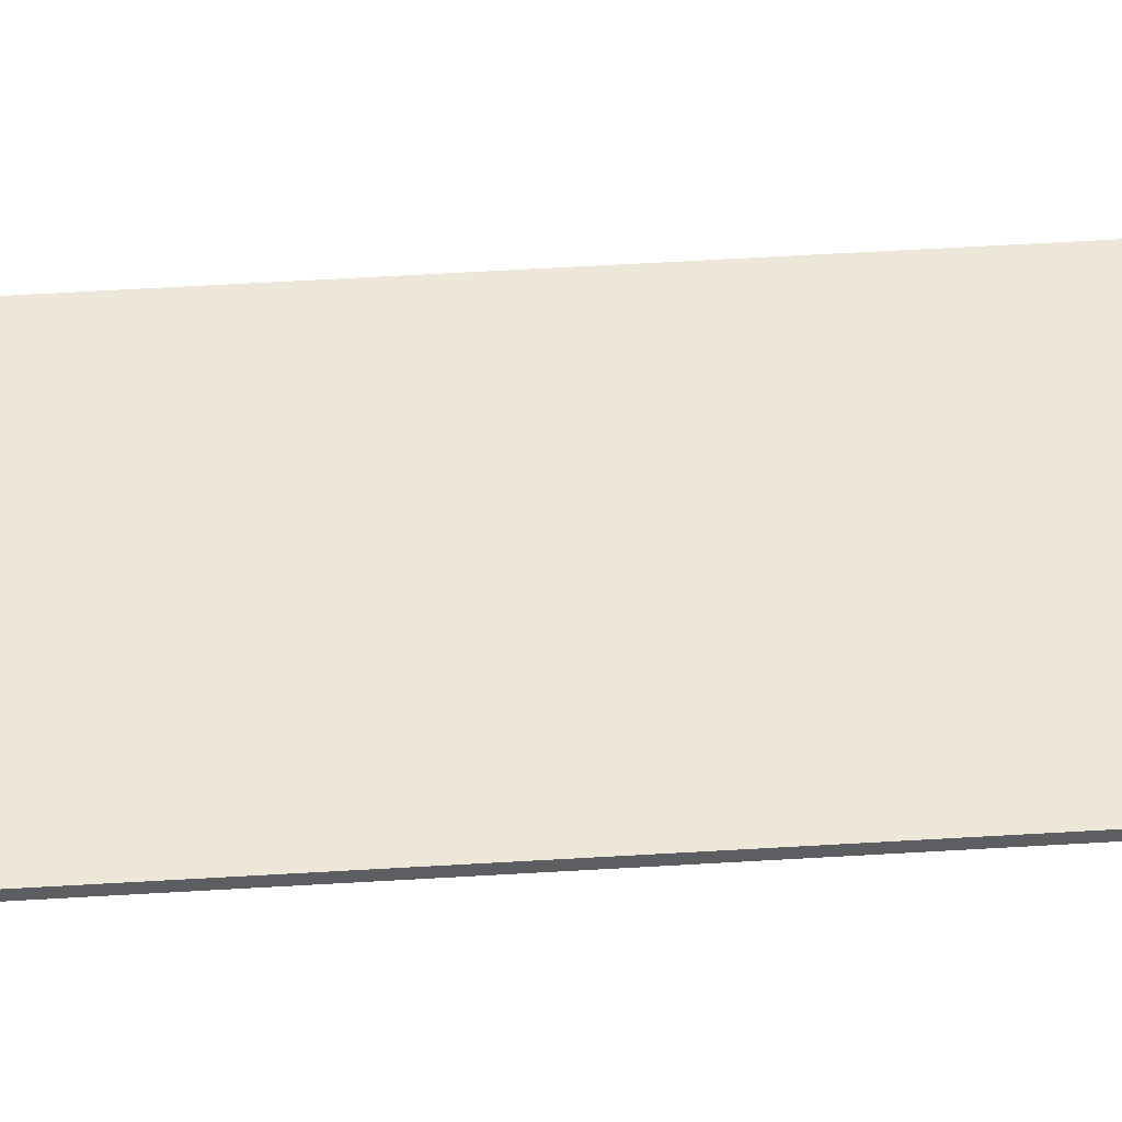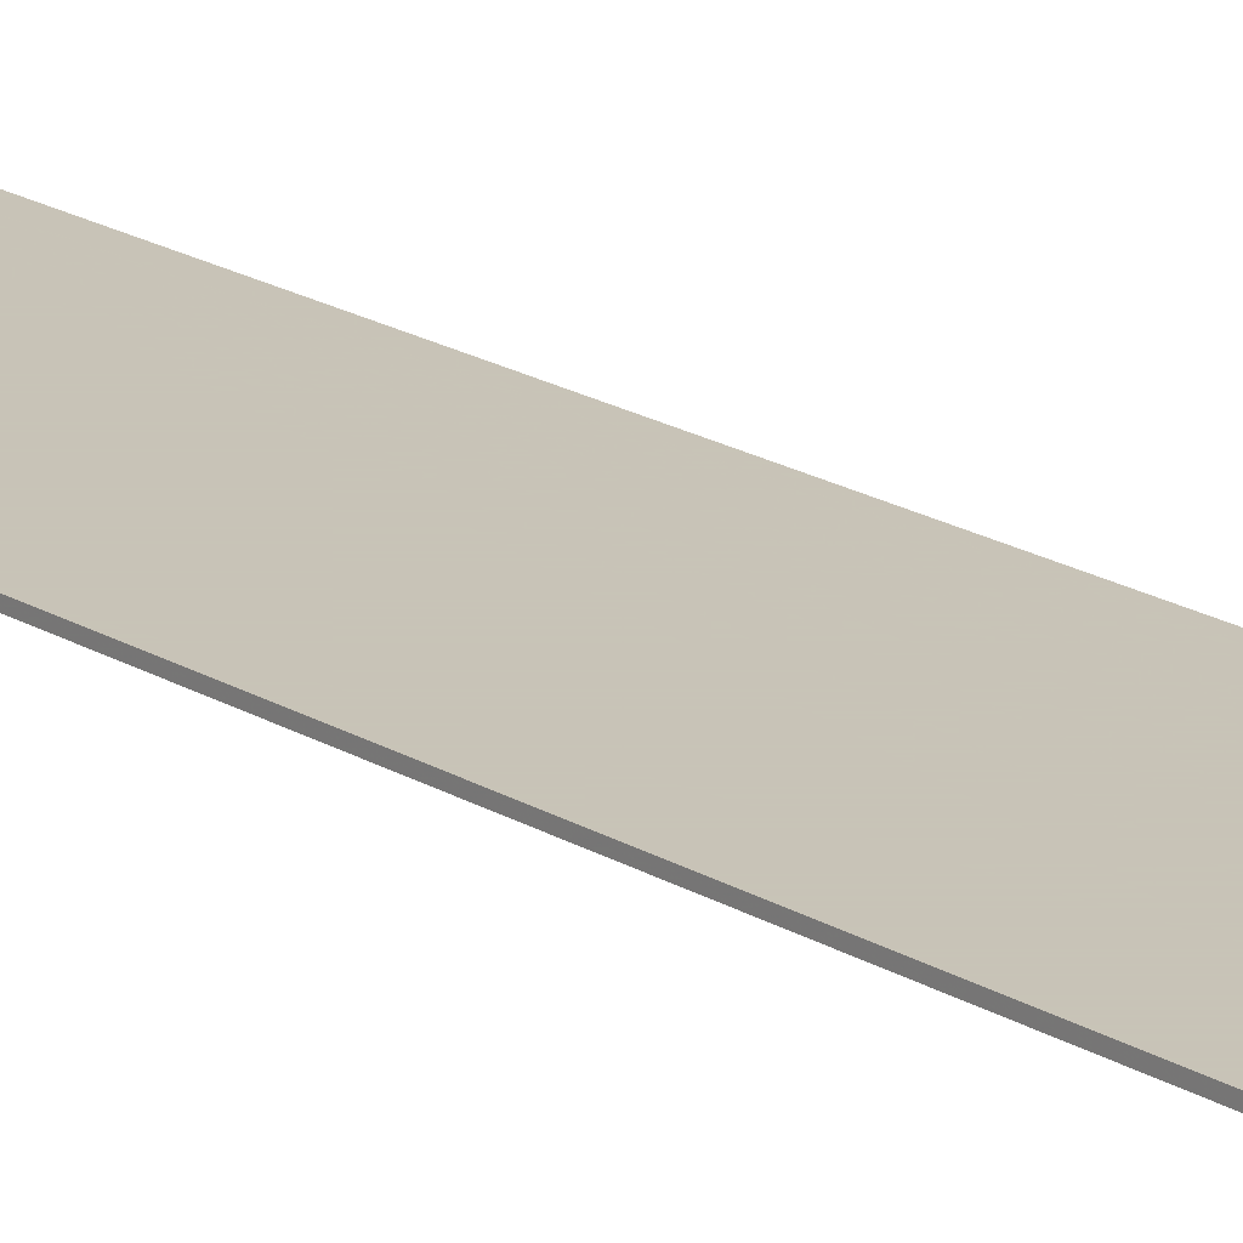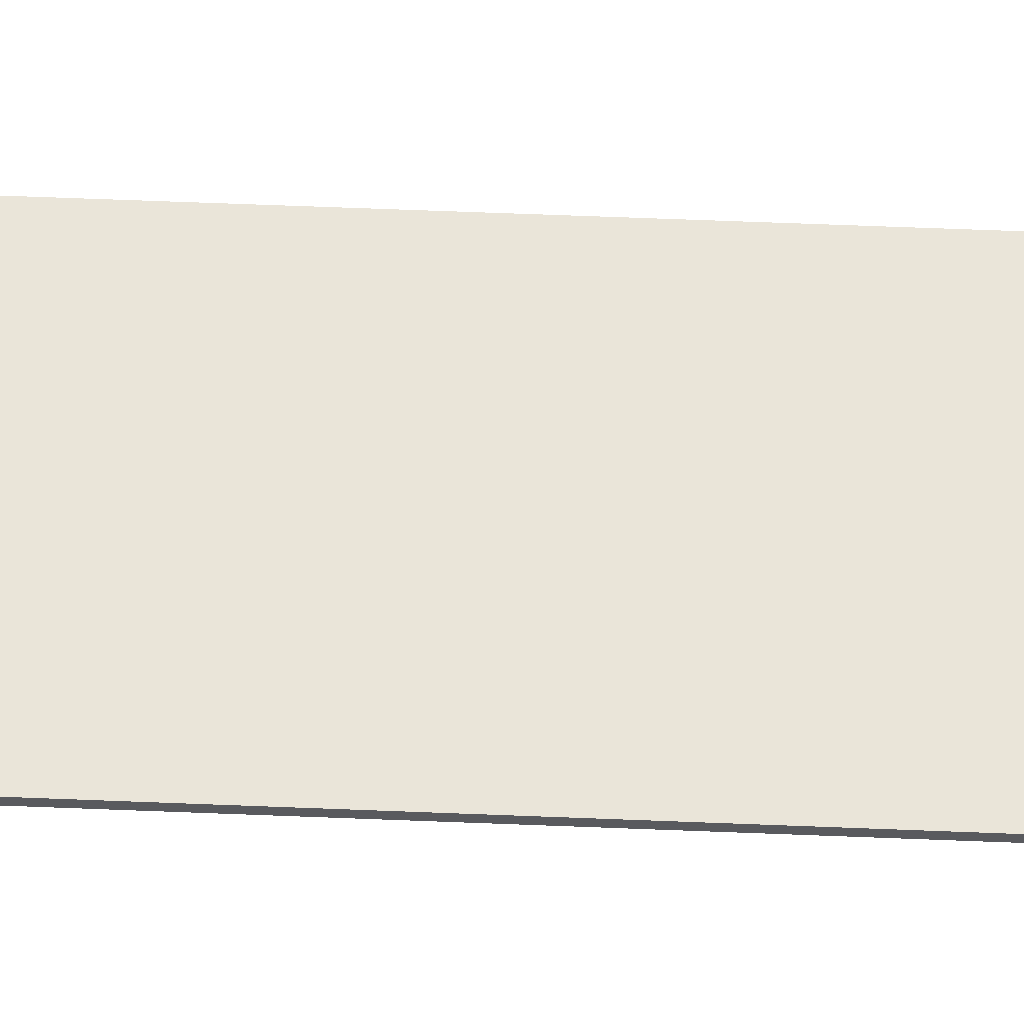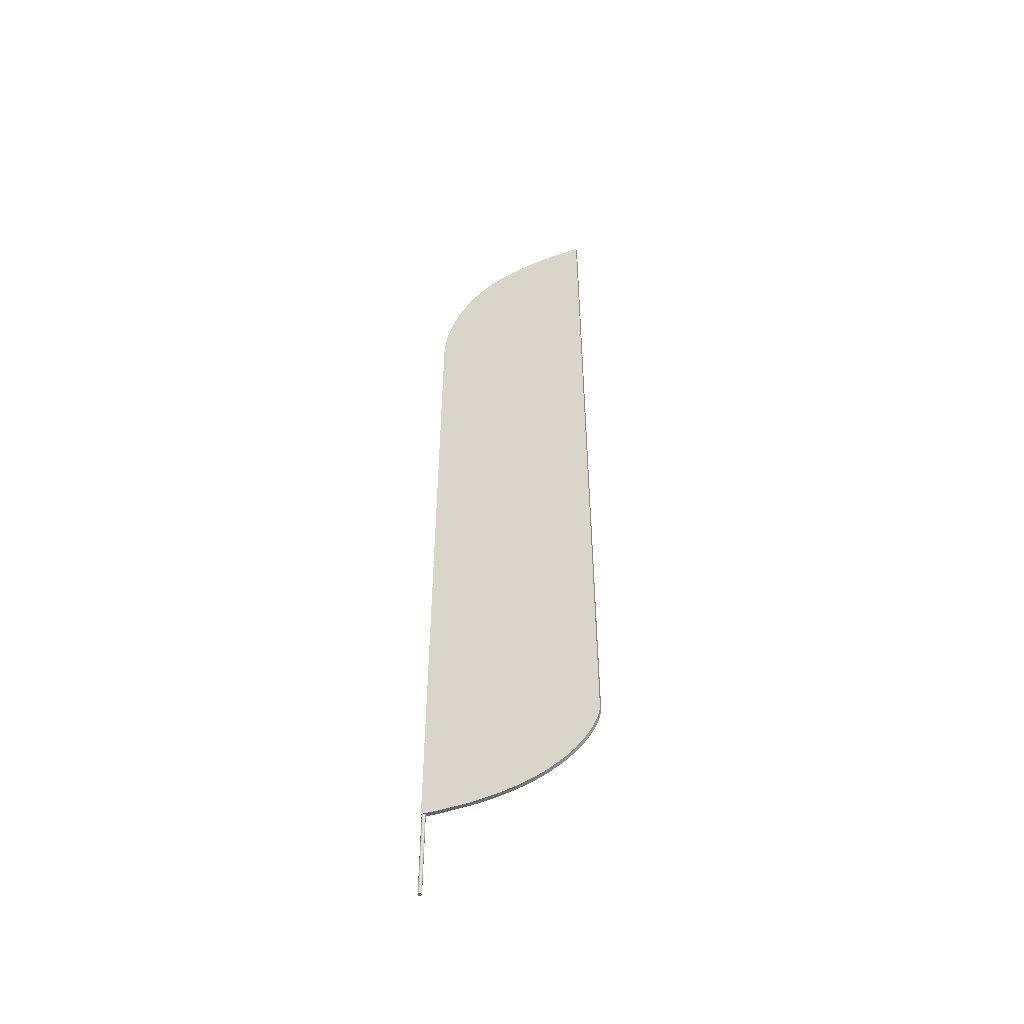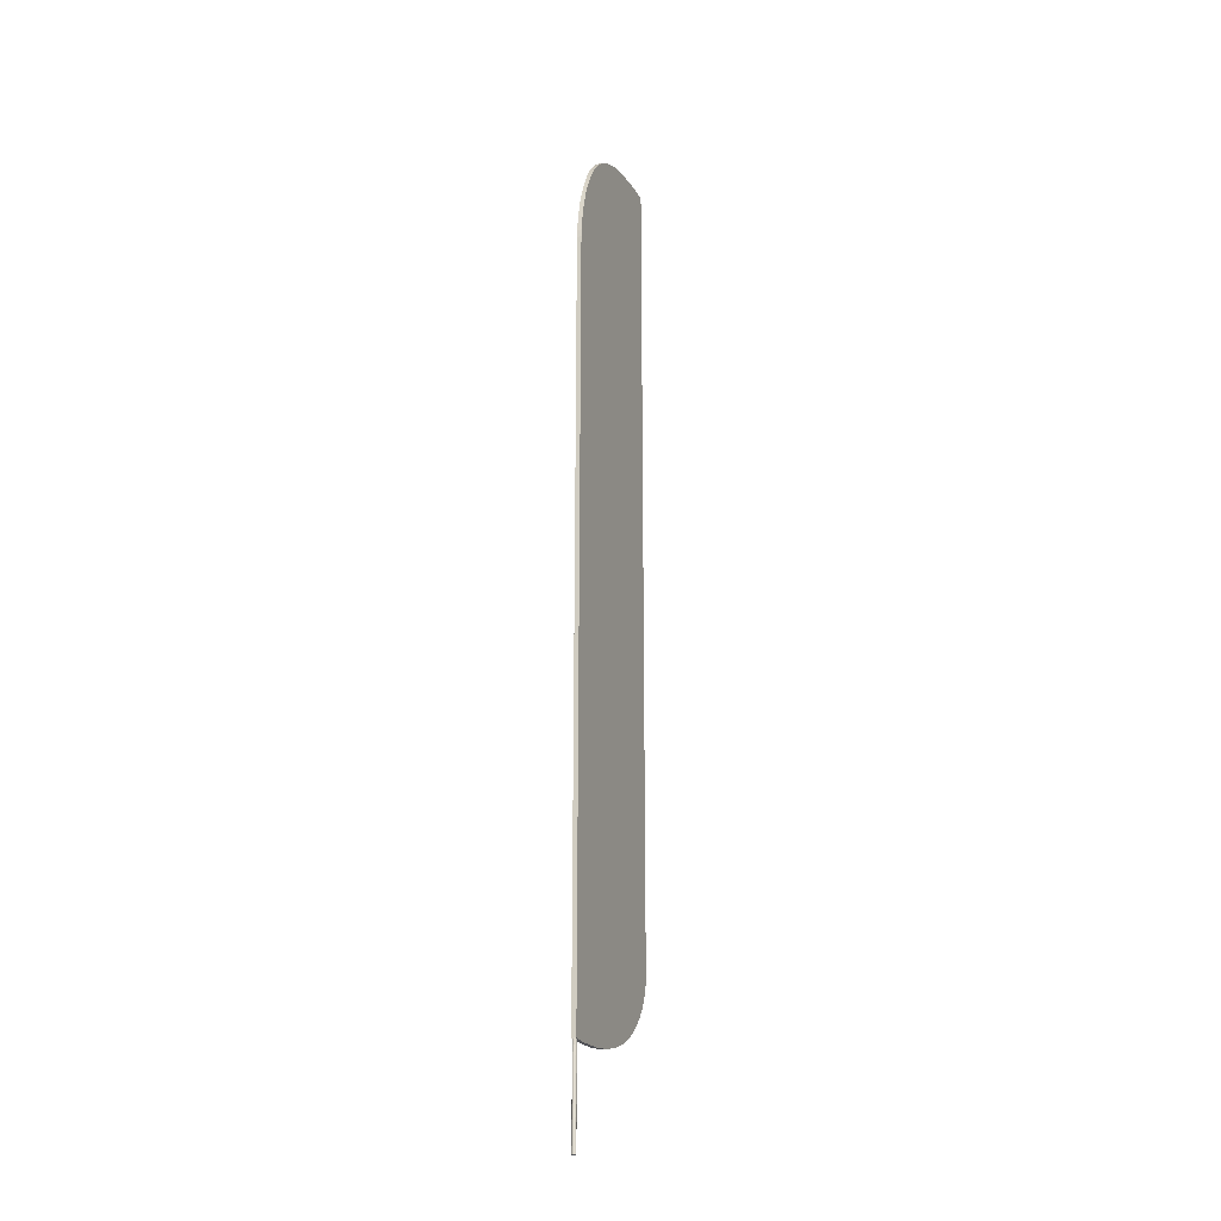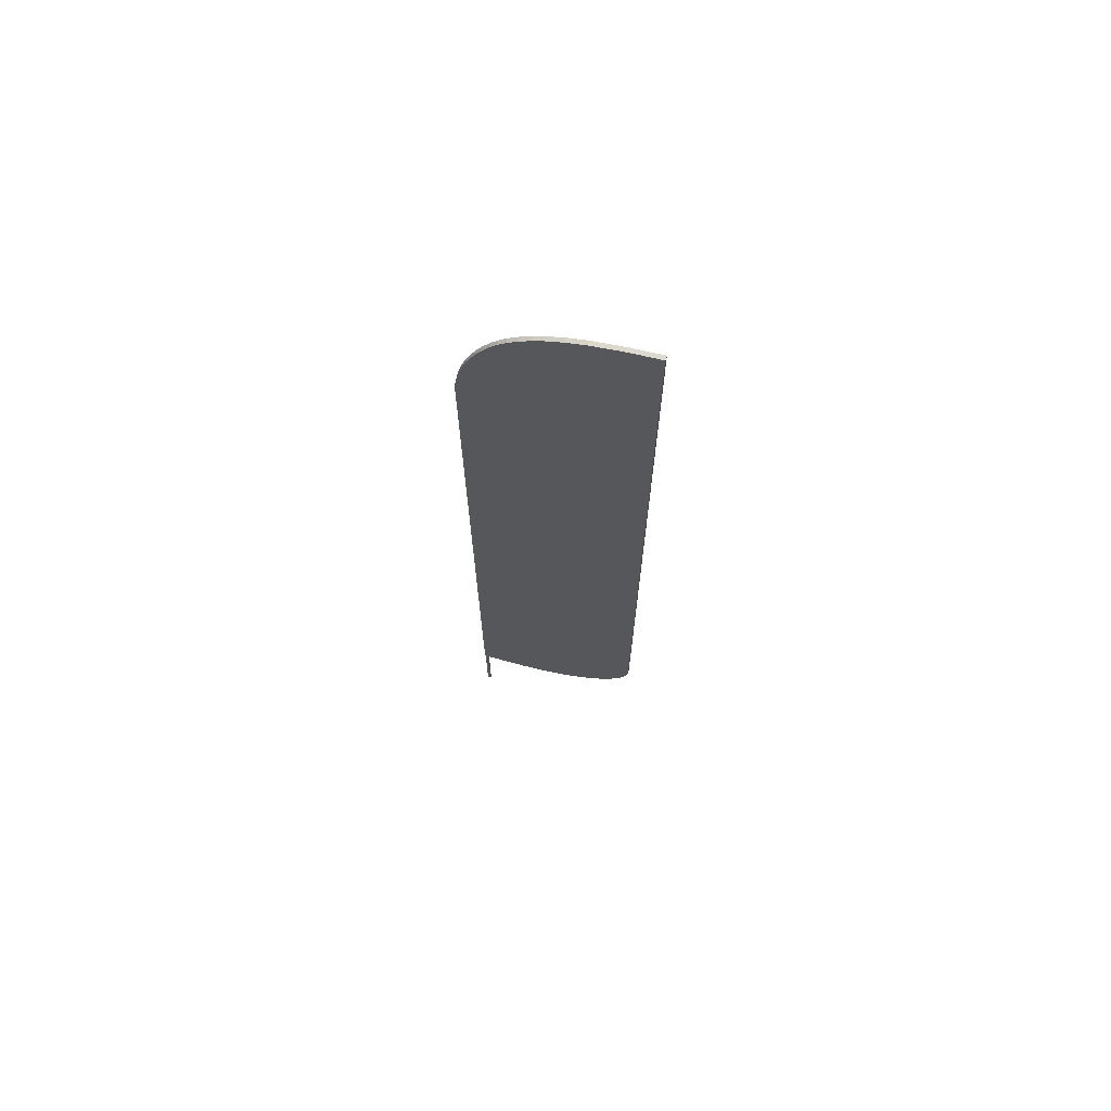
<metadata>
{"format":"obj","ext":"obj","renderer":"f3d","projection":"perspective","resolution":1024,"background":"white","views":[{"elev":49.8,"azim":86.1,"up":"+Z"},{"elev":19.8,"azim":138.0,"up":"+Z"},{"elev":58.5,"azim":-87.6,"up":"+Z"},{"elev":-50.5,"azim":17.7,"up":"+Y"},{"elev":-23.0,"azim":-70.3,"up":"+Y"},{"elev":69.8,"azim":16.1,"up":"+Y"}]}
</metadata>
<code>
g Walec_2
v 46.91 0.3515 -0.01419
v 46.91 42.35 -0.01419
v 47.81 0.3515 -0.01419
v 47.81 0.3515 -0.01419
v 47.81 42.35 -0.01419
v 47.81 42.35 -0.01419
v 47.8 0.3515 -0.1705
v 47.8 0.3515 -0.1705
v 47.8 42.35 -0.1705
v 47.8 42.35 -0.1705
v 47.76 0.3515 -0.322
v 47.76 0.3515 -0.322
v 47.76 42.35 -0.322
v 47.76 42.35 -0.322
v 47.69 0.3515 -0.4642
v 47.69 0.3515 -0.4642
v 47.69 42.35 -0.4642
v 47.69 42.35 -0.4642
v 47.6 0.3515 -0.5927
v 47.6 0.3515 -0.5927
v 47.6 42.35 -0.5927
v 47.6 42.35 -0.5927
v 47.49 0.3515 -0.7036
v 47.49 0.3515 -0.7036
v 47.49 42.35 -0.7036
v 47.49 42.35 -0.7036
v 47.36 0.3515 -0.7936
v 47.36 0.3515 -0.7936
v 47.36 42.35 -0.7936
v 47.36 42.35 -0.7936
v 47.22 0.3515 -0.8599
v 47.22 0.3515 -0.8599
v 47.22 42.35 -0.8599
v 47.22 42.35 -0.8599
v 47.07 0.3515 -0.9005
v 47.07 0.3515 -0.9005
v 47.07 42.35 -0.9005
v 47.07 42.35 -0.9005
v 46.91 0.3515 -0.9142
v 46.91 0.3515 -0.9142
v 46.91 42.35 -0.9142
v 46.91 42.35 -0.9142
v 46.76 0.3515 -0.9005
v 46.76 0.3515 -0.9005
v 46.76 42.35 -0.9005
v 46.76 42.35 -0.9005
v 46.61 0.3515 -0.8599
v 46.61 0.3515 -0.8599
v 46.61 42.35 -0.8599
v 46.61 42.35 -0.8599
v 46.46 0.3515 -0.7936
v 46.46 0.3515 -0.7936
v 46.46 42.35 -0.7936
v 46.46 42.35 -0.7936
v 46.33 0.3515 -0.7036
v 46.33 0.3515 -0.7036
v 46.33 42.35 -0.7036
v 46.33 42.35 -0.7036
v 46.22 0.3515 -0.5927
v 46.22 0.3515 -0.5927
v 46.22 42.35 -0.5927
v 46.22 42.35 -0.5927
v 46.13 0.3515 -0.4642
v 46.13 0.3515 -0.4642
v 46.13 42.35 -0.4642
v 46.13 42.35 -0.4642
v 46.07 0.3515 -0.322
v 46.07 0.3515 -0.322
v 46.07 42.35 -0.322
v 46.07 42.35 -0.322
v 46.03 0.3515 -0.1705
v 46.03 0.3515 -0.1705
v 46.03 42.35 -0.1705
v 46.03 42.35 -0.1705
v 46.01 0.3515 -0.01419
v 46.01 0.3515 -0.01419
v 46.01 42.35 -0.01419
v 46.01 42.35 -0.01419
v 46.03 0.3515 0.1421
v 46.03 0.3515 0.1421
v 46.03 42.35 0.1421
v 46.03 42.35 0.1421
v 46.07 0.3515 0.2936
v 46.07 0.3515 0.2936
v 46.07 42.35 0.2936
v 46.07 42.35 0.2936
v 46.13 0.3515 0.4358
v 46.13 0.3515 0.4358
v 46.13 42.35 0.4358
v 46.13 42.35 0.4358
v 46.22 0.3515 0.5643
v 46.22 0.3515 0.5643
v 46.22 42.35 0.5643
v 46.22 42.35 0.5643
v 46.33 0.3515 0.6753
v 46.33 0.3515 0.6753
v 46.33 42.35 0.6753
v 46.33 42.35 0.6753
v 46.46 0.3515 0.7652
v 46.46 0.3515 0.7652
v 46.46 42.35 0.7652
v 46.46 42.35 0.7652
v 46.61 0.3515 0.8315
v 46.61 0.3515 0.8315
v 46.61 42.35 0.8315
v 46.61 42.35 0.8315
v 46.76 0.3515 0.8721
v 46.76 0.3515 0.8721
v 46.76 42.35 0.8721
v 46.76 42.35 0.8721
v 46.91 0.3515 0.8858
v 46.91 0.3515 0.8858
v 46.91 42.35 0.8858
v 46.91 42.35 0.8858
v 47.07 0.3515 0.8721
v 47.07 0.3515 0.8721
v 47.07 42.35 0.8721
v 47.07 42.35 0.8721
v 47.22 0.3515 0.8315
v 47.22 0.3515 0.8315
v 47.22 42.35 0.8315
v 47.22 42.35 0.8315
v 47.36 0.3515 0.7652
v 47.36 0.3515 0.7652
v 47.36 42.35 0.7652
v 47.36 42.35 0.7652
v 47.49 0.3515 0.6753
v 47.49 0.3515 0.6753
v 47.49 42.35 0.6753
v 47.49 42.35 0.6753
v 47.6 0.3515 0.5643
v 47.6 0.3515 0.5643
v 47.6 42.35 0.5643
v 47.6 42.35 0.5643
v 47.69 0.3515 0.4358
v 47.69 0.3515 0.4358
v 47.69 42.35 0.4358
v 47.69 42.35 0.4358
v 47.76 0.3515 0.2936
v 47.76 0.3515 0.2936
v 47.76 42.35 0.2936
v 47.76 42.35 0.2936
v 47.8 0.3515 0.1421
v 47.8 0.3515 0.1421
v 47.8 42.35 0.1421
v 47.8 42.35 0.1421
f 7 3 1
f 8 9 5 4
f 10 2 6
f 11 7 1
f 12 13 9 8
f 14 2 10
f 15 11 1
f 16 17 13 12
f 18 2 14
f 19 15 1
f 20 21 17 16
f 22 2 18
f 23 19 1
f 24 25 21 20
f 26 2 22
f 27 23 1
f 28 29 25 24
f 30 2 26
f 31 27 1
f 32 33 29 28
f 34 2 30
f 35 31 1
f 36 37 33 32
f 38 2 34
f 39 35 1
f 40 41 37 36
f 42 2 38
f 43 39 1
f 44 45 41 40
f 46 2 42
f 47 43 1
f 48 49 45 44
f 50 2 46
f 51 47 1
f 52 53 49 48
f 54 2 50
f 55 51 1
f 56 57 53 52
f 58 2 54
f 59 55 1
f 60 61 57 56
f 62 2 58
f 63 59 1
f 64 65 61 60
f 66 2 62
f 67 63 1
f 68 69 65 64
f 70 2 66
f 71 67 1
f 72 73 69 68
f 74 2 70
f 75 71 1
f 76 77 73 72
f 78 2 74
f 79 75 1
f 80 81 77 76
f 82 2 78
f 83 79 1
f 84 85 81 80
f 86 2 82
f 87 83 1
f 88 89 85 84
f 90 2 86
f 91 87 1
f 92 93 89 88
f 94 2 90
f 95 91 1
f 96 97 93 92
f 98 2 94
f 99 95 1
f 100 101 97 96
f 102 2 98
f 103 99 1
f 104 105 101 100
f 106 2 102
f 107 103 1
f 108 109 105 104
f 110 2 106
f 111 107 1
f 112 113 109 108
f 114 2 110
f 115 111 1
f 116 117 113 112
f 118 2 114
f 119 115 1
f 120 121 117 116
f 122 2 118
f 123 119 1
f 124 125 121 120
f 126 2 122
f 127 123 1
f 128 129 125 124
f 130 2 126
f 131 127 1
f 132 133 129 128
f 134 2 130
f 135 131 1
f 136 137 133 132
f 138 2 134
f 139 135 1
f 140 141 137 136
f 142 2 138
f 143 139 1
f 144 145 141 140
f 146 2 142
f 3 143 1
f 4 5 145 144
f 6 2 146
g Ekstrudowanie
v 46.01 42.35 0.9946
v 46.01 387.7 0.9946
v 46.24 391.4 0.9946
v 47.35 399.1 0.9946
v 49.37 407.3 0.9946
v 51.79 414.3 0.9946
v 55.16 421.7 0.9946
v 58.01 426.6 0.9946
v 61.4 431.6 0.9946
v 64.43 435.3 0.9946
v 67.7 438.6 0.9946
v 72.4 442.5 0.9946
v 77.43 445.7 0.9946
v 82.71 448.4 0.9946
v 89.56 451.2 0.9946
v 98 453.7 0.9946
v 111.9 456.2 0.9946
v 126.1 457.6 0.9946
v 126.1 81.27 0.9946
v 125.9 80.32 0.9946
v 125.5 78.16 0.9946
v 124.7 75.58 0.9946
v 123.3 72.45 0.9946
v 121.8 69.64 0.9946
v 119.7 66.62 0.9946
v 117.1 63.47 0.9946
v 113.9 60.25 0.9946
v 110 57.04 0.9946
v 106.5 54.67 0.9946
v 101.2 51.62 0.9946
v 95.6 49.08 0.9946
v 88.27 46.59 0.9946
v 79.31 44.47 0.9946
v 67.81 42.85 0.9946
v 52.74 42.15 0.9946
v 46.01 42.35 -1.005
v 46.01 387.7 -1.005
v 46.24 391.4 -1.005
v 47.35 399.1 -1.005
v 49.37 407.3 -1.005
v 51.79 414.3 -1.005
v 55.16 421.7 -1.005
v 58.01 426.6 -1.005
v 61.4 431.6 -1.005
v 64.43 435.3 -1.005
v 67.7 438.6 -1.005
v 72.4 442.5 -1.005
v 77.43 445.7 -1.005
v 82.71 448.4 -1.005
v 89.56 451.2 -1.005
v 98 453.7 -1.005
v 111.9 456.2 -1.005
v 126.1 457.6 -1.005
v 126.1 81.27 -1.005
v 125.9 80.32 -1.005
v 125.5 78.16 -1.005
v 124.7 75.58 -1.005
v 123.3 72.45 -1.005
v 121.8 69.64 -1.005
v 119.7 66.62 -1.005
v 117.1 63.47 -1.005
v 113.9 60.25 -1.005
v 110 57.04 -1.005
v 106.5 54.67 -1.005
v 101.2 51.62 -1.005
v 95.6 49.08 -1.005
v 88.27 46.59 -1.005
v 79.31 44.47 -1.005
v 67.81 42.85 -1.005
v 52.74 42.15 -1.005
f 148 183 182 147
f 149 184 183 148
f 150 185 184 149
f 151 186 185 150
f 152 187 186 151
f 153 188 187 152
f 154 189 188 153
f 155 190 189 154
f 156 191 190 155
f 157 192 191 156
f 158 193 192 157
f 159 194 193 158
f 160 195 194 159
f 161 196 195 160
f 162 197 196 161
f 163 198 197 162
f 164 199 198 163
f 165 200 199 164
f 166 201 200 165
f 167 202 201 166
f 168 203 202 167
f 169 204 203 168
f 170 205 204 169
f 171 206 205 170
f 172 207 206 171
f 173 208 207 172
f 174 209 208 173
f 175 210 209 174
f 176 211 210 175
f 177 212 211 176
f 178 213 212 177
f 179 214 213 178
f 180 215 214 179
f 181 216 215 180
f 147 182 216 181
g Ekstrudowanie Zaokr_glenie
v 46.01 42.35 0.9946
v 46.01 387.7 0.9946
v 46.24 391.4 0.9946
v 47.35 399.1 0.9946
v 49.37 407.3 0.9946
v 51.79 414.3 0.9946
v 55.16 421.7 0.9946
v 58.01 426.6 0.9946
v 61.4 431.6 0.9946
v 64.43 435.3 0.9946
v 67.7 438.6 0.9946
v 72.4 442.5 0.9946
v 77.43 445.7 0.9946
v 82.71 448.4 0.9946
v 89.56 451.2 0.9946
v 98 453.7 0.9946
v 111.9 456.2 0.9946
v 126.1 457.6 0.9946
v 126.1 81.27 0.9946
v 125.9 80.32 0.9946
v 125.5 78.16 0.9946
v 124.7 75.58 0.9946
v 123.3 72.45 0.9946
v 121.8 69.64 0.9946
v 119.7 66.62 0.9946
v 117.1 63.47 0.9946
v 113.9 60.25 0.9946
v 110 57.04 0.9946
v 106.5 54.67 0.9946
v 101.2 51.62 0.9946
v 95.6 49.08 0.9946
v 88.27 46.59 0.9946
v 79.31 44.47 0.9946
v 67.81 42.85 0.9946
v 52.74 42.15 0.9946
f 251 250 249 248 247 246 245 244 243 242 241 240 239 238 237 236 235 234 233 232 231 230 229 228 227 226 225 224 223 222 221 220 219 218 217
g Ekstrudowanie Zako_czenie_2
v 46.01 42.35 -1.005
v 46.01 387.7 -1.005
v 46.24 391.4 -1.005
v 47.35 399.1 -1.005
v 49.37 407.3 -1.005
v 51.79 414.3 -1.005
v 55.16 421.7 -1.005
v 58.01 426.6 -1.005
v 61.4 431.6 -1.005
v 64.43 435.3 -1.005
v 67.7 438.6 -1.005
v 72.4 442.5 -1.005
v 77.43 445.7 -1.005
v 82.71 448.4 -1.005
v 89.56 451.2 -1.005
v 98 453.7 -1.005
v 111.9 456.2 -1.005
v 126.1 457.6 -1.005
v 126.1 81.27 -1.005
v 125.9 80.32 -1.005
v 125.5 78.16 -1.005
v 124.7 75.58 -1.005
v 123.3 72.45 -1.005
v 121.8 69.64 -1.005
v 119.7 66.62 -1.005
v 117.1 63.47 -1.005
v 113.9 60.25 -1.005
v 110 57.04 -1.005
v 106.5 54.67 -1.005
v 101.2 51.62 -1.005
v 95.6 49.08 -1.005
v 88.27 46.59 -1.005
v 79.31 44.47 -1.005
v 67.81 42.85 -1.005
v 52.74 42.15 -1.005
f 253 254 255 256 257 258 259 260 261 262 263 264 265 266 267 268 269 270 271 272 273 274 275 276 277 278 279 280 281 282 283 284 285 286 252

</code>
